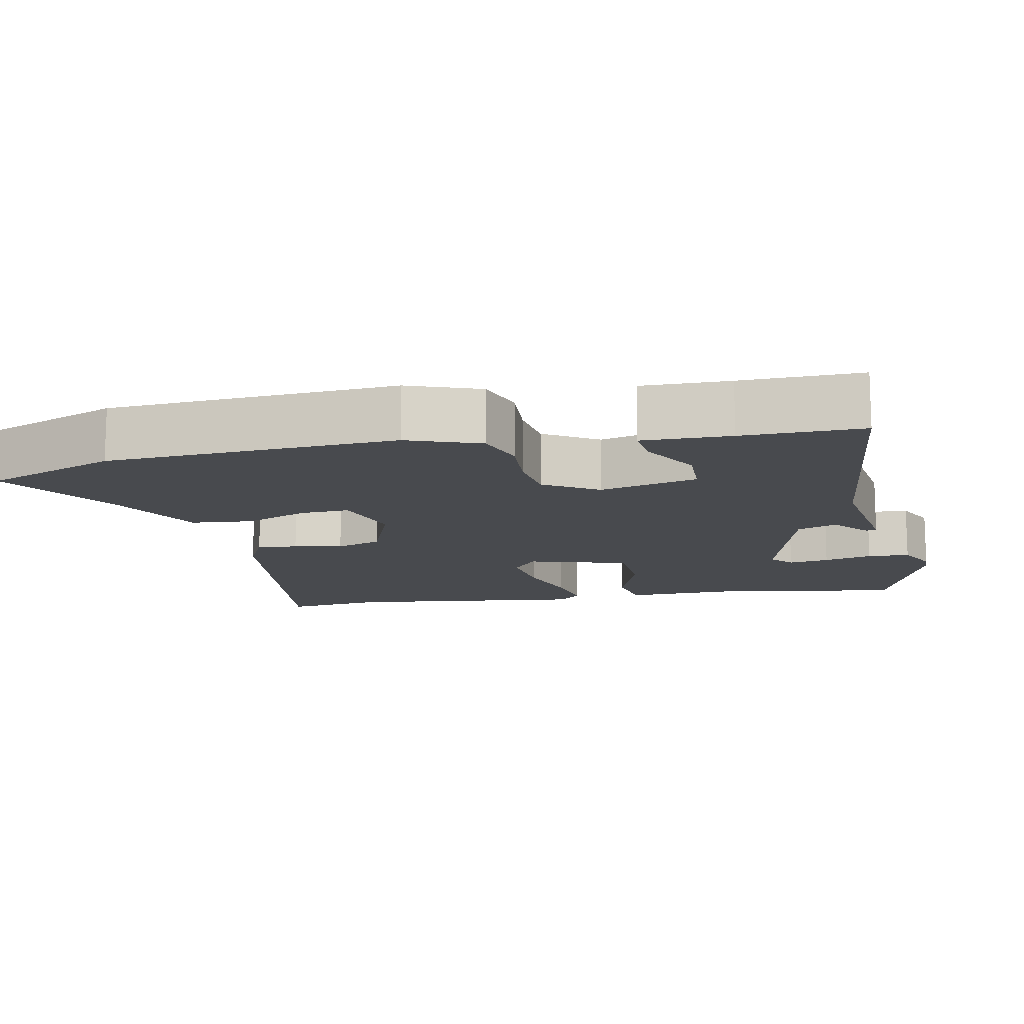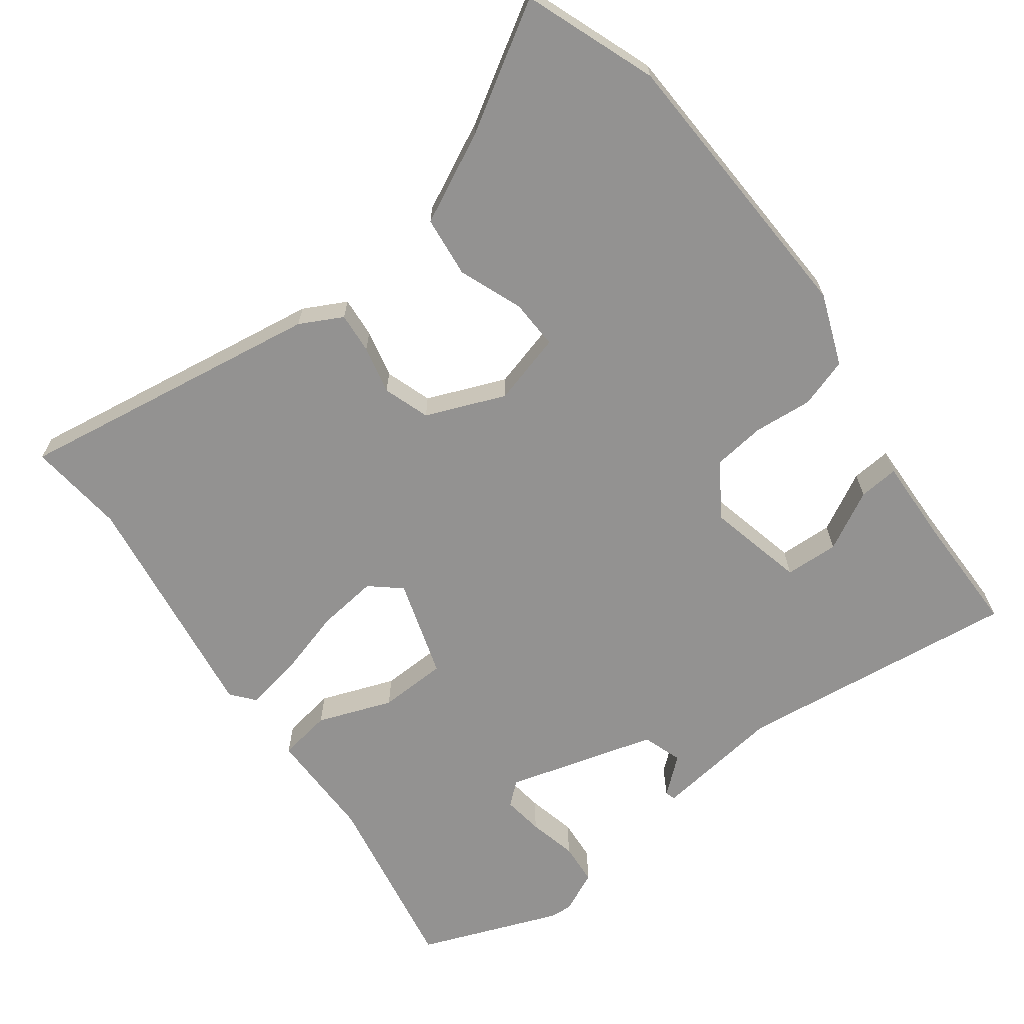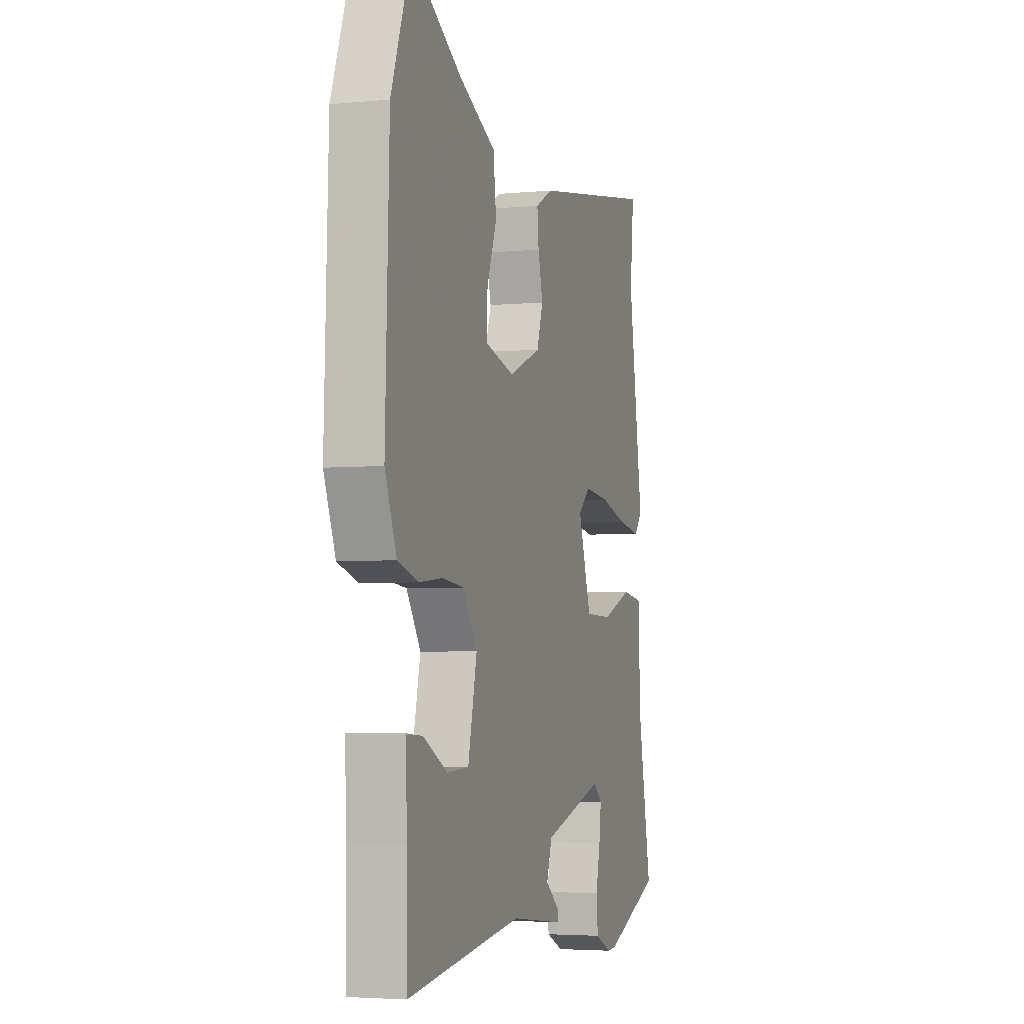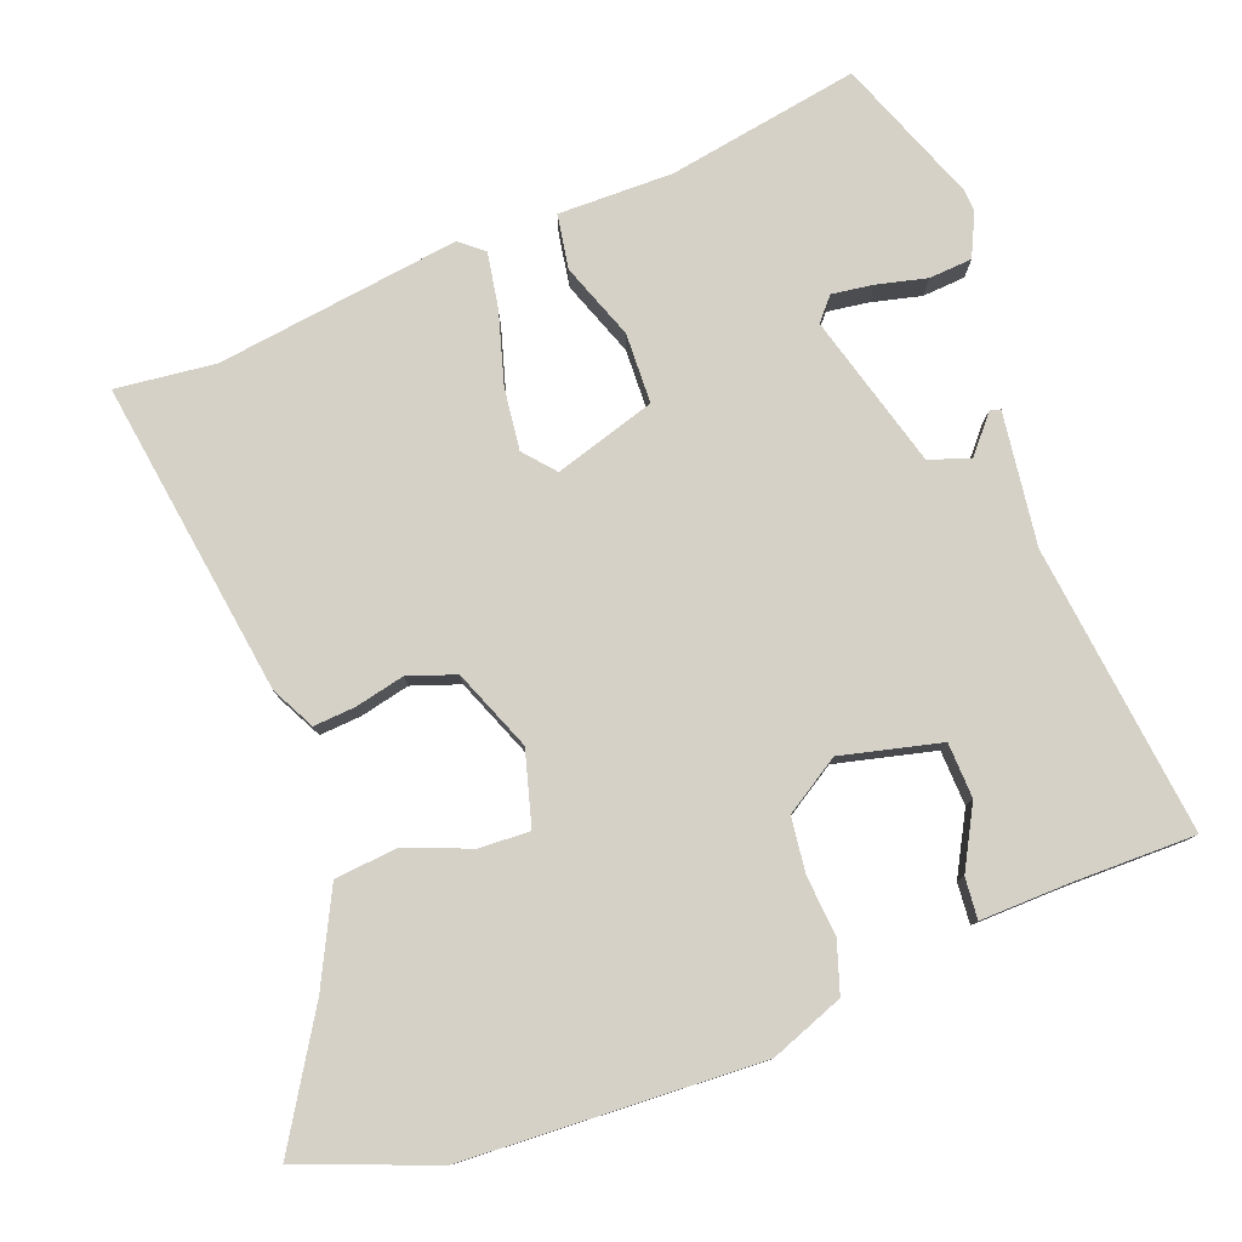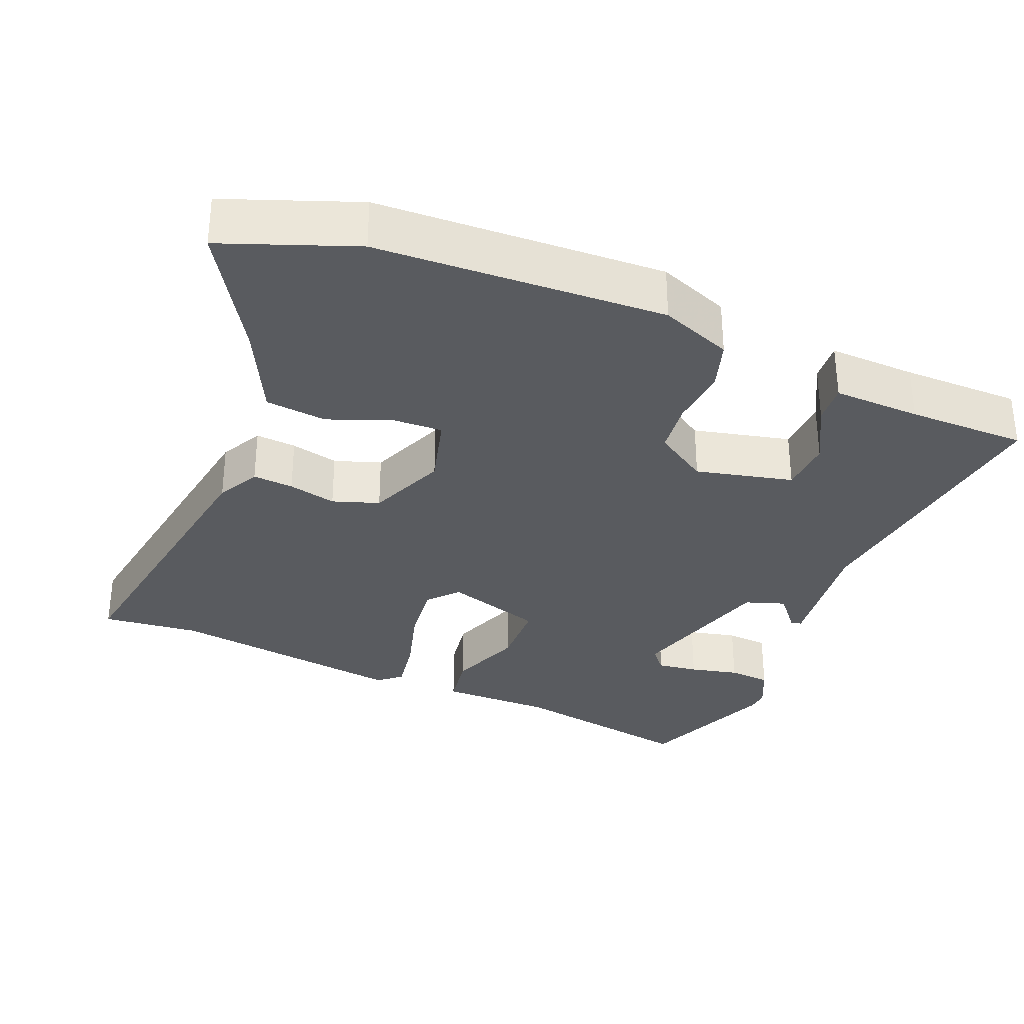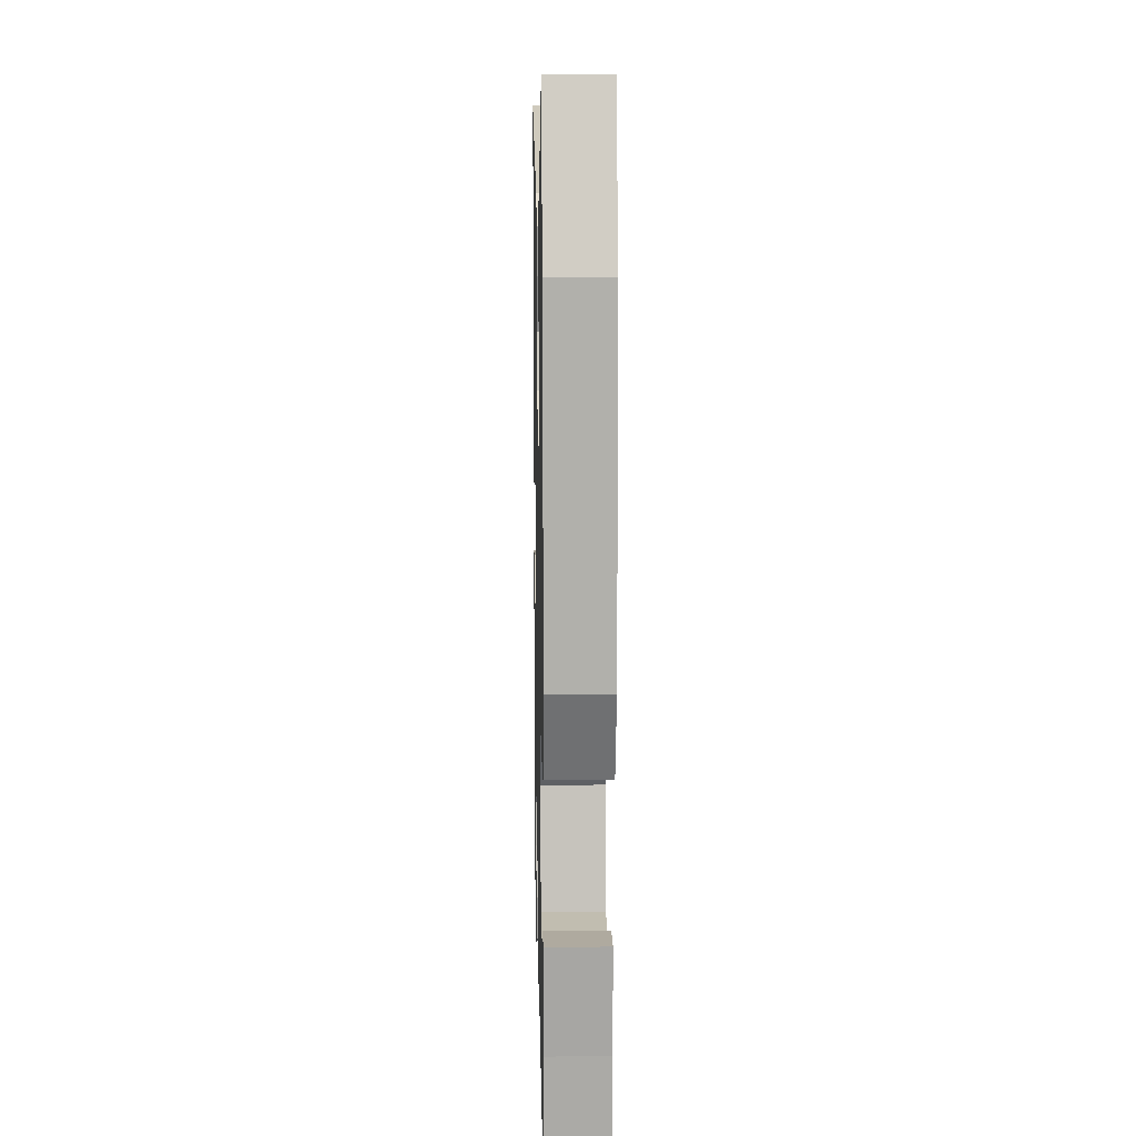
<metadata>
{"format":"obj","ext":"obj","renderer":"f3d","projection":"perspective","resolution":1024,"background":"white","views":[{"elev":-13.1,"azim":103.1,"up":"+Y"},{"elev":-66.5,"azim":37.3,"up":"+Y"},{"elev":-4.0,"azim":107.6,"up":"+Z"},{"elev":78.9,"azim":70.2,"up":"+Y"},{"elev":-32.3,"azim":68.1,"up":"+Y"},{"elev":13.6,"azim":88.8,"up":"+Z"}]}
</metadata>
<code>
v 0.457 0.07 -0.515
v 0.069 0.07 -0.464
v -0.109 0.07 -0.485
v -0.113 0.07 -0.471
v -0.063 0.07 -0.43
v -0.081 0.07 -0.375
v -0.287 0.07 -0.314
v -0.318 0.07 -0.34
v -0.311 0.07 -0.396
v -0.296 0.07 -0.463
v -0.301 0.07 -0.521
v -0.358 0.07 -0.547
v -0.388 0.07 -0.545
v -0.581 0.07 -0.468
v -0.532 0.07 -0.211
v -0.531 0.07 -0.057
v -0.458 0.07 -0.046
v -0.356 0.07 -0.085
v -0.262 0.07 -0.083
v -0.218 0.07 0.052
v -0.259 0.07 0.088
v -0.343 0.07 0.079
v -0.438 0.07 0.053
v -0.514 0.07 0.041
v -0.54 0.07 0.073
v -0.49 0.07 0.4
v -0.503 0.07 0.534
v -0.08 0.07 0.465
v -0.022 0.07 0.434
v -0.027 0.07 0.378
v -0.043 0.07 0.312
v -0.022 0.07 0.248
v 0.086 0.07 0.203
v 0.185 0.07 0.229
v 0.183 0.07 0.297
v 0.15 0.07 0.385
v 0.16 0.07 0.469
v 0.283 0.07 0.528
v 0.453 0.07 0.629
v 0.519 0.07 0.448
v 0.532 0.07 0.052
v 0.493 0.07 -0.046
v 0.425 0.07 -0.067
v 0.344 0.07 -0.059
v 0.271 0.07 -0.067
v 0.223 0.07 -0.14
v 0.253 0.07 -0.274
v 0.327 0.07 -0.278
v 0.409 0.07 -0.235
v 0.464 0.07 -0.231
v 0.459 0.07 -0.351
v 0.457 0 -0.515
v 0.069 0 -0.464
v -0.109 0 -0.485
v -0.113 0 -0.471
v -0.063 0 -0.43
v -0.081 0 -0.375
v -0.287 0 -0.314
v -0.318 0 -0.34
v -0.311 0 -0.396
v -0.296 0 -0.463
v -0.301 0 -0.521
v -0.358 0 -0.547
v -0.388 0 -0.545
v -0.581 0 -0.468
v -0.532 0 -0.211
v -0.531 0 -0.057
v -0.458 0 -0.046
v -0.356 0 -0.085
v -0.262 0 -0.083
v -0.218 0 0.052
v -0.259 0 0.088
v -0.343 0 0.079
v -0.438 0 0.053
v -0.514 0 0.041
v -0.54 0 0.073
v -0.49 0 0.4
v -0.503 0 0.534
v -0.08 0 0.465
v -0.022 0 0.434
v -0.027 0 0.378
v -0.043 0 0.312
v -0.022 0 0.248
v 0.086 0 0.203
v 0.185 0 0.229
v 0.183 0 0.297
v 0.15 0 0.385
v 0.16 0 0.469
v 0.283 0 0.528
v 0.453 0 0.629
v 0.519 0 0.448
v 0.532 0 0.052
v 0.493 0 -0.046
v 0.425 0 -0.067
v 0.344 0 -0.059
v 0.271 0 -0.067
v 0.223 0 -0.14
v 0.253 0 -0.274
v 0.327 0 -0.278
v 0.409 0 -0.235
v 0.464 0 -0.231
v 0.459 0 -0.351
f 48 49 50 51
f 47 48 51 1
f 41 42 43 44
f 41 44 45
f 38 39 40 41
f 38 41 45
f 35 36 37 38
f 34 35 38 45
f 33 34 45 46
f 28 29 30 31
f 26 27 28 31
f 26 31 32
f 22 23 24 25
f 21 22 25 26
f 20 21 26 32
f 15 16 17 18
f 15 18 19
f 14 15 19
f 13 14 19
f 9 10 11 12
f 8 9 12 13
f 2 3 4 5
f 47 1 2 5
f 47 5 6
f 46 47 6 7
f 33 46 7
f 32 33 7 8
f 20 32 8
f 8 13 19 20
f 102 101 100 99
f 52 102 99 98
f 95 94 93 92
f 96 95 92
f 92 91 90 89
f 96 92 89
f 89 88 87 86
f 96 89 86 85
f 97 96 85 84
f 82 81 80 79
f 82 79 78 77
f 83 82 77
f 76 75 74 73
f 77 76 73 72
f 83 77 72 71
f 69 68 67 66
f 70 69 66
f 70 66 65
f 70 65 64
f 63 62 61 60
f 64 63 60 59
f 56 55 54 53
f 56 53 52 98
f 57 56 98
f 58 57 98 97
f 58 97 84
f 59 58 84 83
f 59 83 71
f 71 70 64 59
f 1 52 53 2
f 2 53 54 3
f 3 54 55 4
f 4 55 56 5
f 5 56 57 6
f 6 57 58 7
f 7 58 59 8
f 8 59 60 9
f 9 60 61 10
f 10 61 62 11
f 11 62 63 12
f 12 63 64 13
f 13 64 65 14
f 14 65 66 15
f 15 66 67 16
f 16 67 68 17
f 17 68 69 18
f 18 69 70 19
f 19 70 71 20
f 20 71 72 21
f 21 72 73 22
f 22 73 74 23
f 23 74 75 24
f 24 75 76 25
f 25 76 77 26
f 26 77 78 27
f 27 78 79 28
f 28 79 80 29
f 29 80 81 30
f 30 81 82 31
f 31 82 83 32
f 32 83 84 33
f 33 84 85 34
f 34 85 86 35
f 35 86 87 36
f 36 87 88 37
f 37 88 89 38
f 38 89 90 39
f 39 90 91 40
f 40 91 92 41
f 41 92 93 42
f 42 93 94 43
f 43 94 95 44
f 44 95 96 45
f 45 96 97 46
f 46 97 98 47
f 47 98 99 48
f 48 99 100 49
f 49 100 101 50
f 50 101 102 51
f 51 102 52 1

</code>
